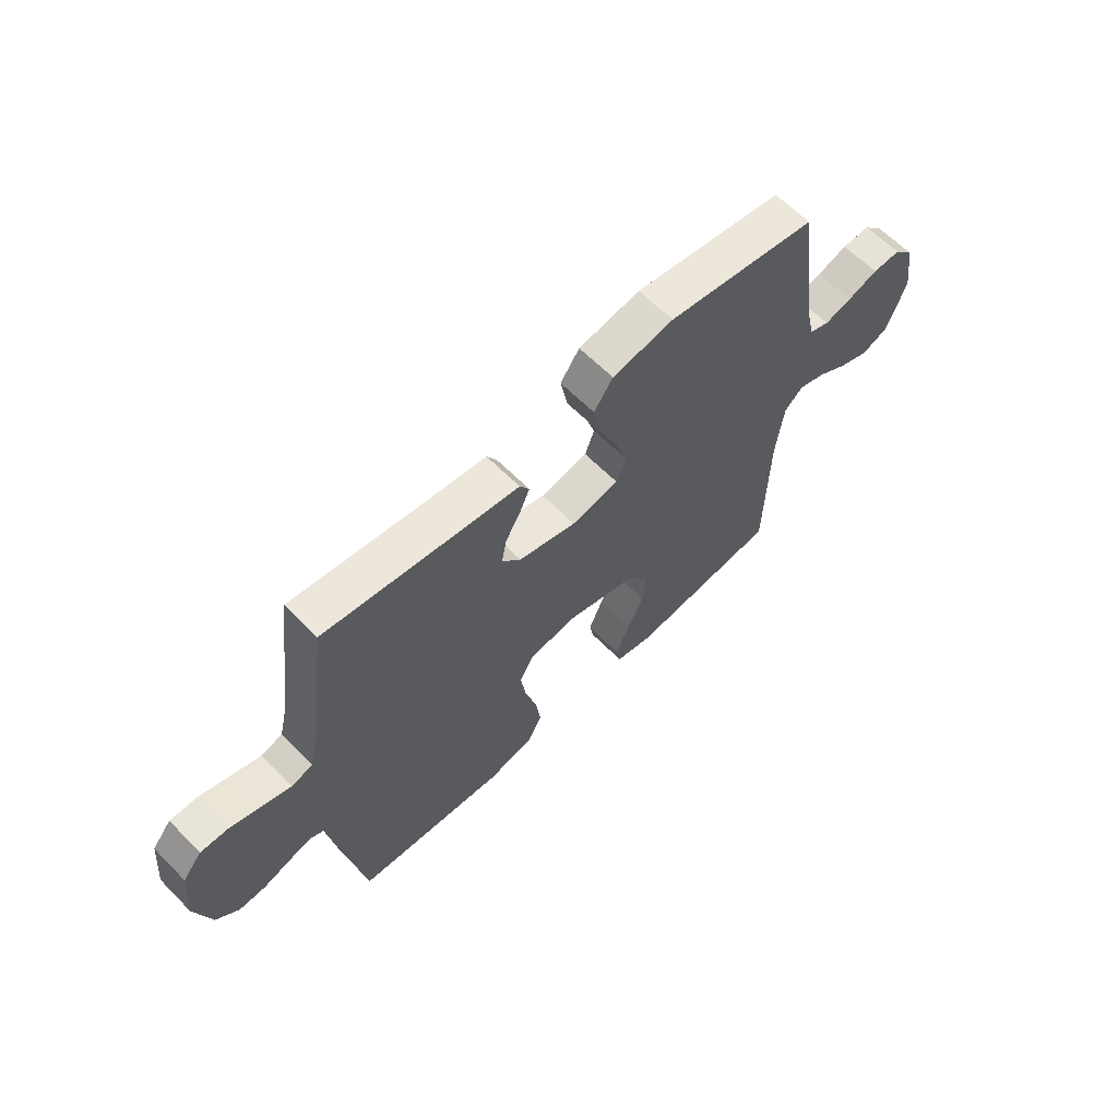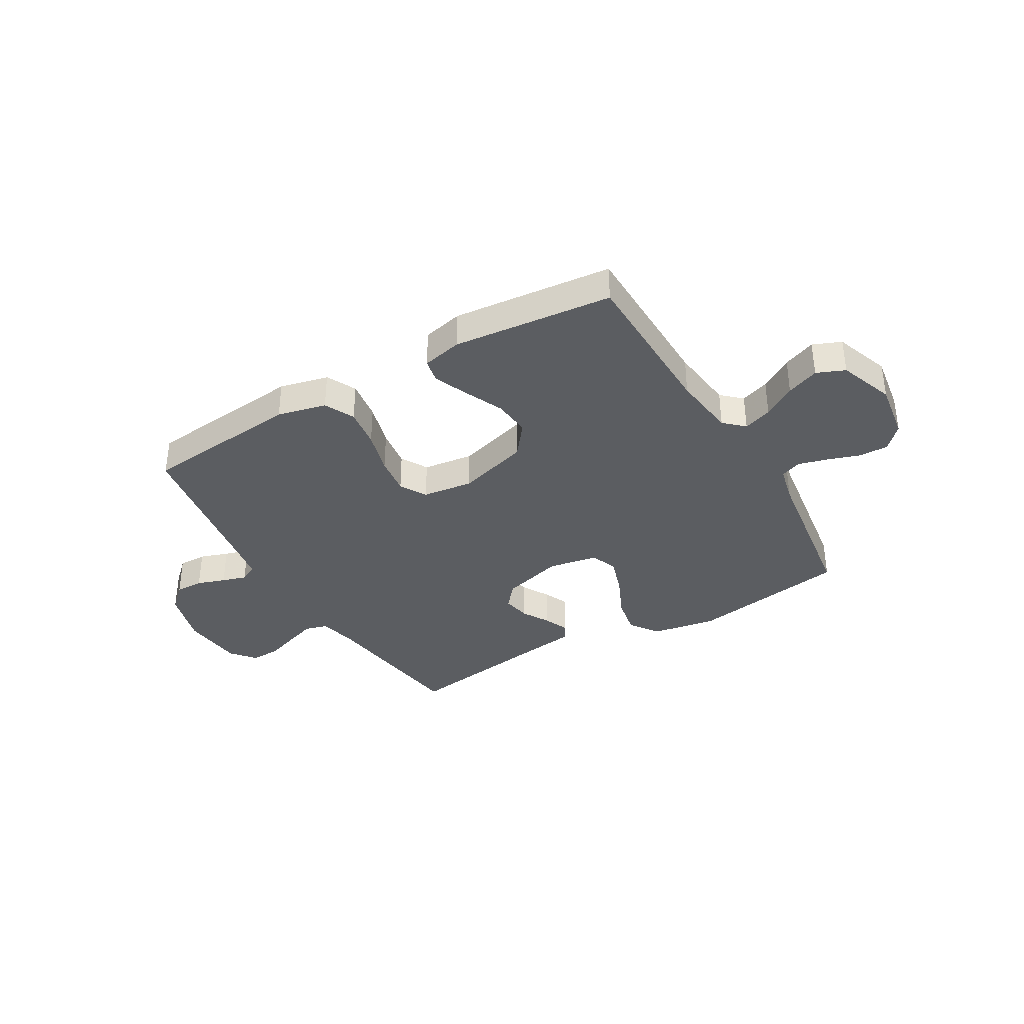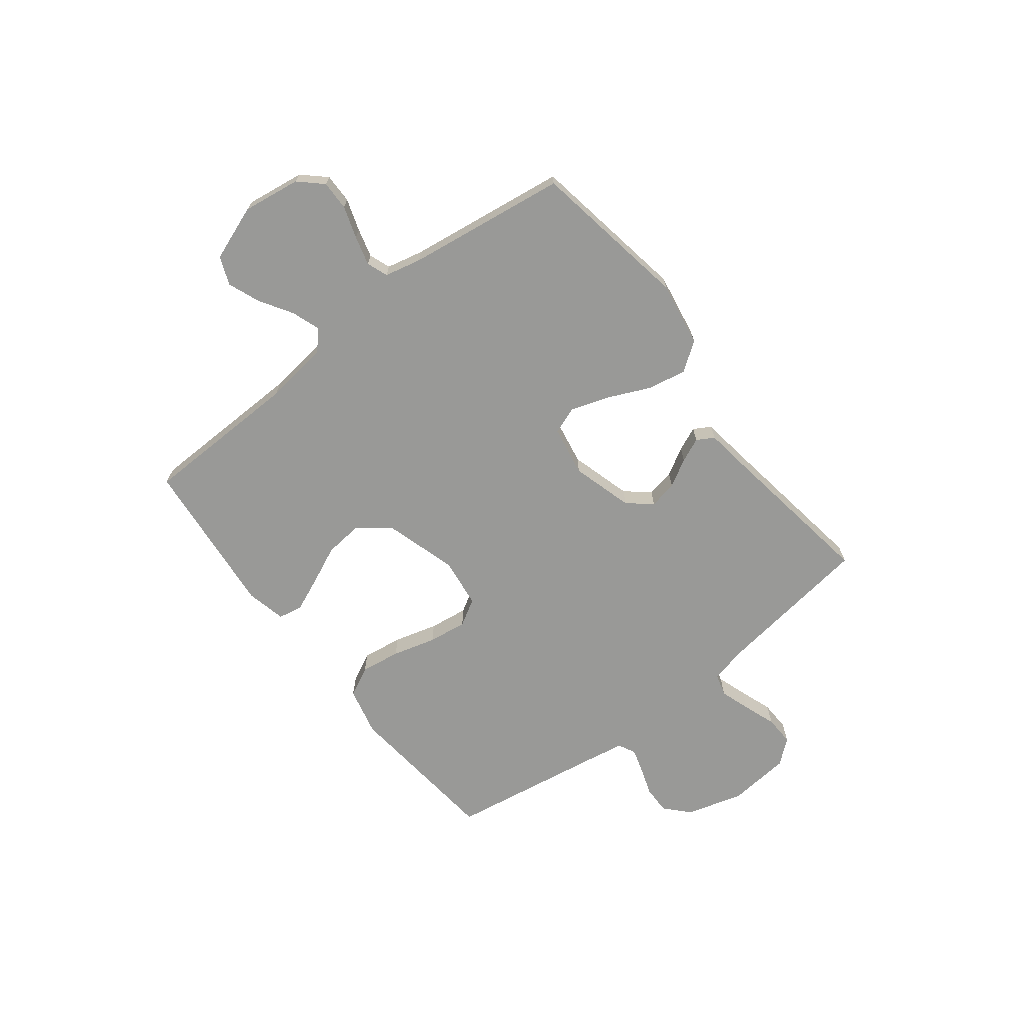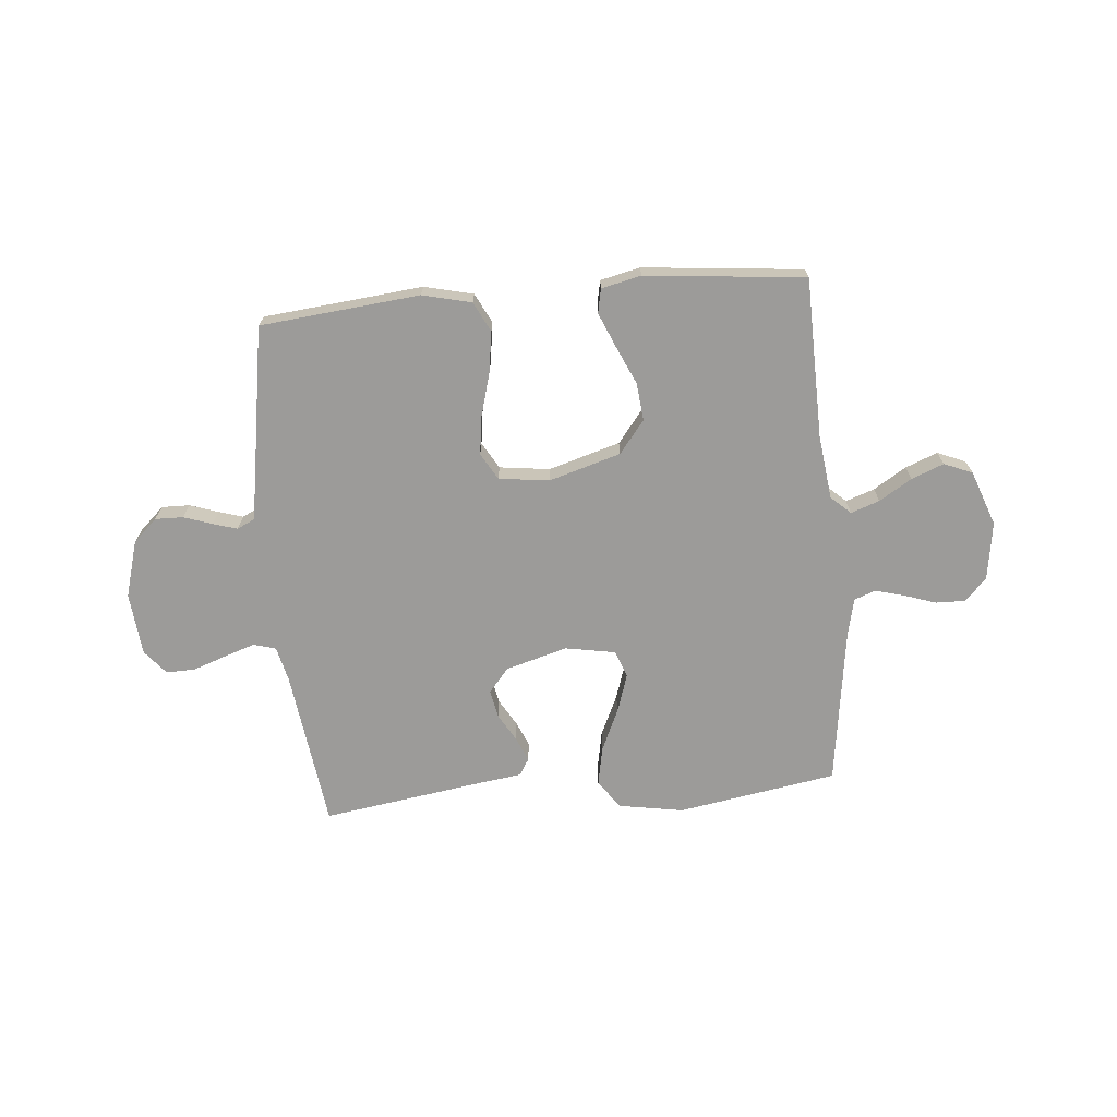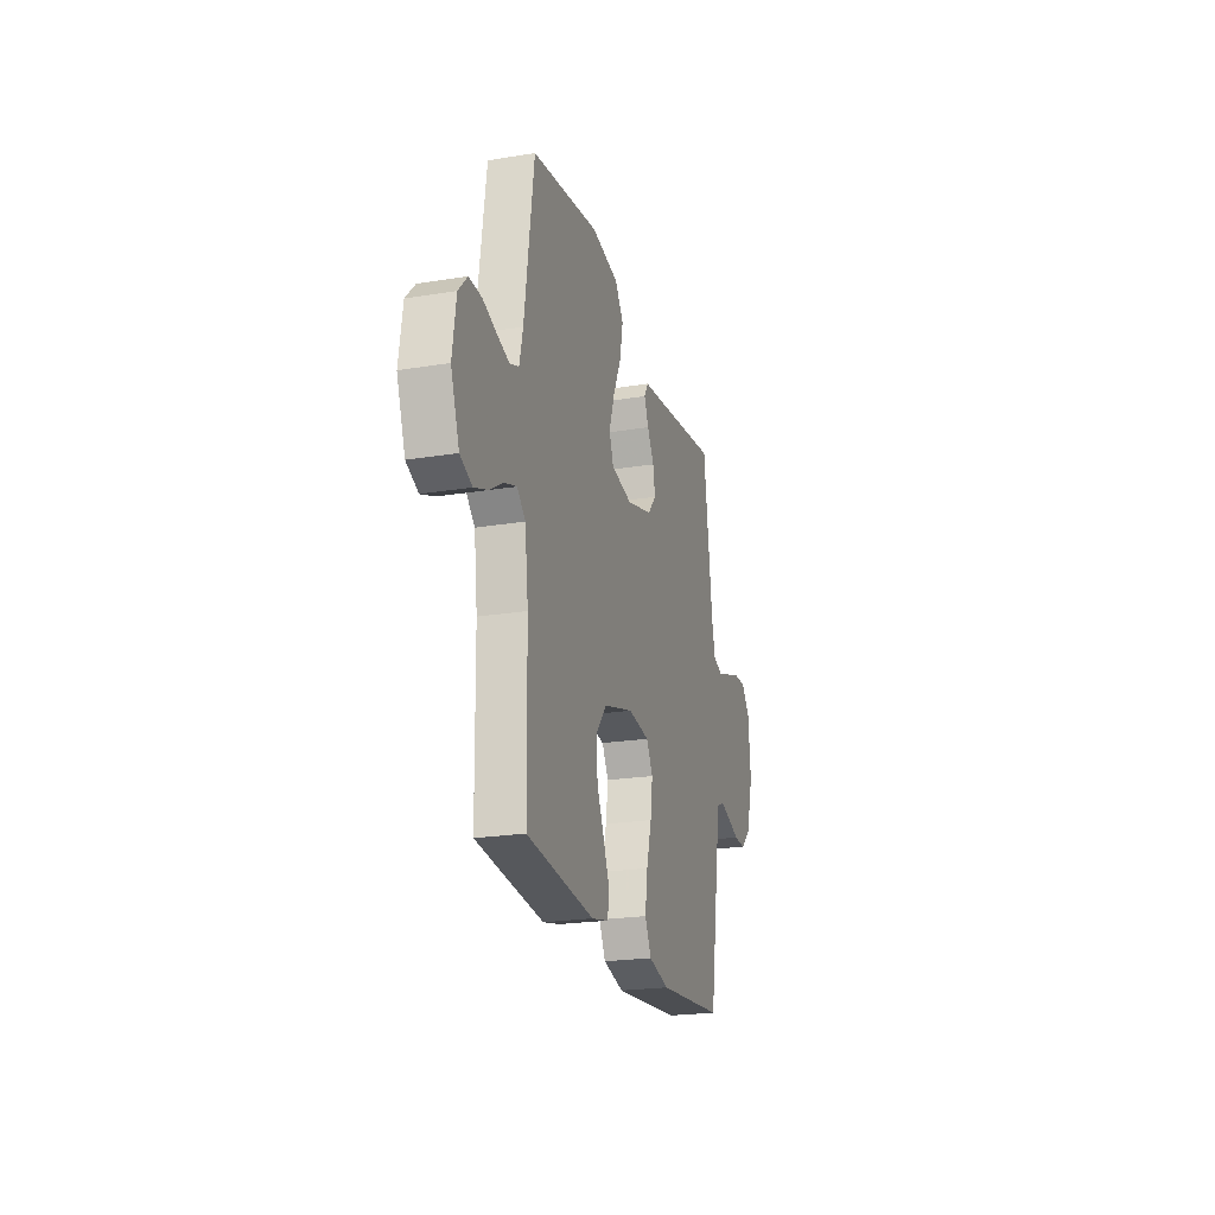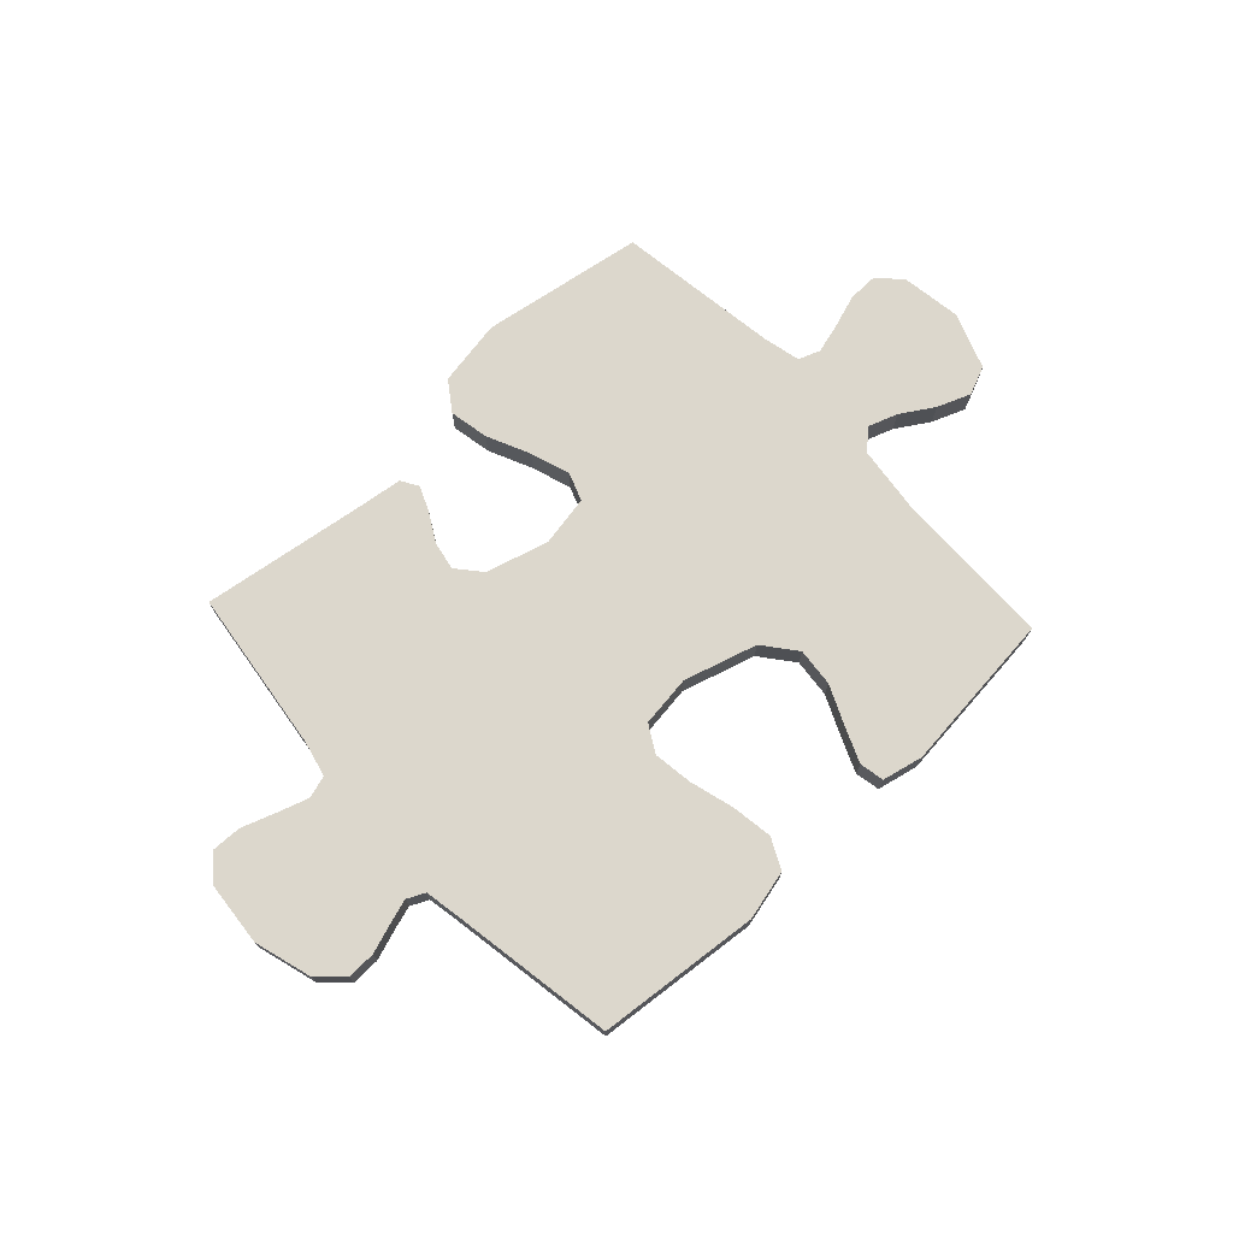
<metadata>
{"format":"obj","ext":"obj","renderer":"f3d","projection":"perspective","resolution":1024,"background":"white","views":[{"elev":62.6,"azim":135.6,"up":"+Z"},{"elev":-36.1,"azim":-149.7,"up":"+Y"},{"elev":-68.8,"azim":-52.1,"up":"+Y"},{"elev":-69.8,"azim":-174.9,"up":"+Y"},{"elev":-22.5,"azim":-74.2,"up":"+Z"},{"elev":72.9,"azim":136.9,"up":"+Y"}]}
</metadata>
<code>
v 0.5 0.07 0.5
v 0.54 0.07 0.2
v 0.556 0.07 0.133
v 0.598 0.07 0.121
v 0.655 0.07 0.14
v 0.717 0.07 0.162
v 0.773 0.07 0.164
v 0.811 0.07 0.118
v 0.822 0.07 0
v 0.791 0.07 -0.107
v 0.746 0.07 -0.149
v 0.693 0.07 -0.148
v 0.64 0.07 -0.13
v 0.594 0.07 -0.116
v 0.561 0.07 -0.132
v 0.549 0.07 -0.2
v 0.5 0.07 -0.5
v 0.2 0.07 -0.53
v 0.108 0.07 -0.508
v 0.08 0.07 -0.452
v 0.091 0.07 -0.376
v 0.114 0.07 -0.294
v 0.124 0.07 -0.221
v 0.095 0.07 -0.171
v 0 0.07 -0.159
v -0.135 0.07 -0.199
v -0.183 0.07 -0.26
v -0.176 0.07 -0.331
v -0.143 0.07 -0.404
v -0.116 0.07 -0.468
v -0.125 0.07 -0.513
v -0.2 0.07 -0.53
v -0.5 0.07 -0.5
v -0.506 0.07 -0.2
v -0.521 0.07 -0.079
v -0.558 0.07 -0.045
v -0.612 0.07 -0.064
v -0.673 0.07 -0.102
v -0.734 0.07 -0.126
v -0.787 0.07 -0.104
v -0.825 0.07 0
v -0.809 0.07 0.109
v -0.769 0.07 0.152
v -0.713 0.07 0.151
v -0.653 0.07 0.131
v -0.598 0.07 0.116
v -0.558 0.07 0.131
v -0.542 0.07 0.2
v -0.5 0.07 0.5
v -0.2 0.07 0.55
v -0.077 0.07 0.529
v -0.039 0.07 0.475
v -0.053 0.07 0.402
v -0.089 0.07 0.323
v -0.113 0.07 0.25
v -0.094 0.07 0.199
v 0 0.07 0.182
v 0.116 0.07 0.215
v 0.154 0.07 0.26
v 0.144 0.07 0.313
v 0.114 0.07 0.365
v 0.094 0.07 0.411
v 0.113 0.07 0.443
v 0.2 0.07 0.455
v 0.5 0 0.5
v 0.54 0 0.2
v 0.556 0 0.133
v 0.598 0 0.121
v 0.655 0 0.14
v 0.717 0 0.162
v 0.773 0 0.164
v 0.811 0 0.118
v 0.822 0 0
v 0.791 0 -0.107
v 0.746 0 -0.149
v 0.693 0 -0.148
v 0.64 0 -0.13
v 0.594 0 -0.116
v 0.561 0 -0.132
v 0.549 0 -0.2
v 0.5 0 -0.5
v 0.2 0 -0.53
v 0.108 0 -0.508
v 0.08 0 -0.452
v 0.091 0 -0.376
v 0.114 0 -0.294
v 0.124 0 -0.221
v 0.095 0 -0.171
v 0 0 -0.159
v -0.135 0 -0.199
v -0.183 0 -0.26
v -0.176 0 -0.331
v -0.143 0 -0.404
v -0.116 0 -0.468
v -0.125 0 -0.513
v -0.2 0 -0.53
v -0.5 0 -0.5
v -0.506 0 -0.2
v -0.521 0 -0.079
v -0.558 0 -0.045
v -0.612 0 -0.064
v -0.673 0 -0.102
v -0.734 0 -0.126
v -0.787 0 -0.104
v -0.825 0 0
v -0.809 0 0.109
v -0.769 0 0.152
v -0.713 0 0.151
v -0.653 0 0.131
v -0.598 0 0.116
v -0.558 0 0.131
v -0.542 0 0.2
v -0.5 0 0.5
v -0.2 0 0.55
v -0.077 0 0.529
v -0.039 0 0.475
v -0.053 0 0.402
v -0.089 0 0.323
v -0.113 0 0.25
v -0.094 0 0.199
v 0 0 0.182
v 0.116 0 0.215
v 0.154 0 0.26
v 0.144 0 0.313
v 0.114 0 0.365
v 0.094 0 0.411
v 0.113 0 0.443
v 0.2 0 0.455
f 62 63 64
f 61 62 64
f 60 61 64
f 64 1 2
f 60 64 2
f 59 60 2
f 58 59 2 3
f 57 58 3 4
f 52 53 54
f 51 52 54
f 50 51 54
f 49 50 54
f 48 49 54
f 47 48 54 55
f 46 47 55 56
f 43 44 45
f 42 43 45
f 41 42 45
f 40 41 45
f 39 40 45
f 38 39 45
f 37 38 45
f 36 37 45 46
f 46 56 57
f 36 46 57
f 35 36 57
f 32 33 34
f 31 32 34
f 30 31 34
f 29 30 34
f 28 29 34
f 27 28 34 35
f 20 21 22
f 19 20 22
f 18 19 22
f 17 18 22
f 16 17 22
f 15 16 22 23
f 14 15 23 24
f 11 12 13
f 10 11 13
f 9 10 13
f 8 9 13
f 7 8 13
f 6 7 13
f 5 6 13
f 4 5 13 14
f 14 24 25
f 4 14 25
f 57 4 25
f 26 27 35 57
f 25 26 57
f 128 127 126
f 128 126 125
f 128 125 124
f 66 65 128
f 66 128 124
f 66 124 123
f 67 66 123 122
f 68 67 122 121
f 118 117 116
f 118 116 115
f 118 115 114
f 118 114 113
f 118 113 112
f 119 118 112 111
f 120 119 111 110
f 109 108 107
f 109 107 106
f 109 106 105
f 109 105 104
f 109 104 103
f 109 103 102
f 109 102 101
f 110 109 101 100
f 121 120 110
f 121 110 100
f 121 100 99
f 98 97 96
f 98 96 95
f 98 95 94
f 98 94 93
f 98 93 92
f 99 98 92 91
f 86 85 84
f 86 84 83
f 86 83 82
f 86 82 81
f 86 81 80
f 87 86 80 79
f 88 87 79 78
f 77 76 75
f 77 75 74
f 77 74 73
f 77 73 72
f 77 72 71
f 77 71 70
f 77 70 69
f 78 77 69 68
f 89 88 78
f 89 78 68
f 89 68 121
f 121 99 91 90
f 121 90 89
f 1 65 66 2
f 2 66 67 3
f 3 67 68 4
f 4 68 69 5
f 5 69 70 6
f 6 70 71 7
f 7 71 72 8
f 8 72 73 9
f 9 73 74 10
f 10 74 75 11
f 11 75 76 12
f 12 76 77 13
f 13 77 78 14
f 14 78 79 15
f 15 79 80 16
f 16 80 81 17
f 17 81 82 18
f 18 82 83 19
f 19 83 84 20
f 20 84 85 21
f 21 85 86 22
f 22 86 87 23
f 23 87 88 24
f 24 88 89 25
f 25 89 90 26
f 26 90 91 27
f 27 91 92 28
f 28 92 93 29
f 29 93 94 30
f 30 94 95 31
f 31 95 96 32
f 32 96 97 33
f 33 97 98 34
f 34 98 99 35
f 35 99 100 36
f 36 100 101 37
f 37 101 102 38
f 38 102 103 39
f 39 103 104 40
f 40 104 105 41
f 41 105 106 42
f 42 106 107 43
f 43 107 108 44
f 44 108 109 45
f 45 109 110 46
f 46 110 111 47
f 47 111 112 48
f 48 112 113 49
f 49 113 114 50
f 50 114 115 51
f 51 115 116 52
f 52 116 117 53
f 53 117 118 54
f 54 118 119 55
f 55 119 120 56
f 56 120 121 57
f 57 121 122 58
f 58 122 123 59
f 59 123 124 60
f 60 124 125 61
f 61 125 126 62
f 62 126 127 63
f 63 127 128 64
f 64 128 65 1

</code>
